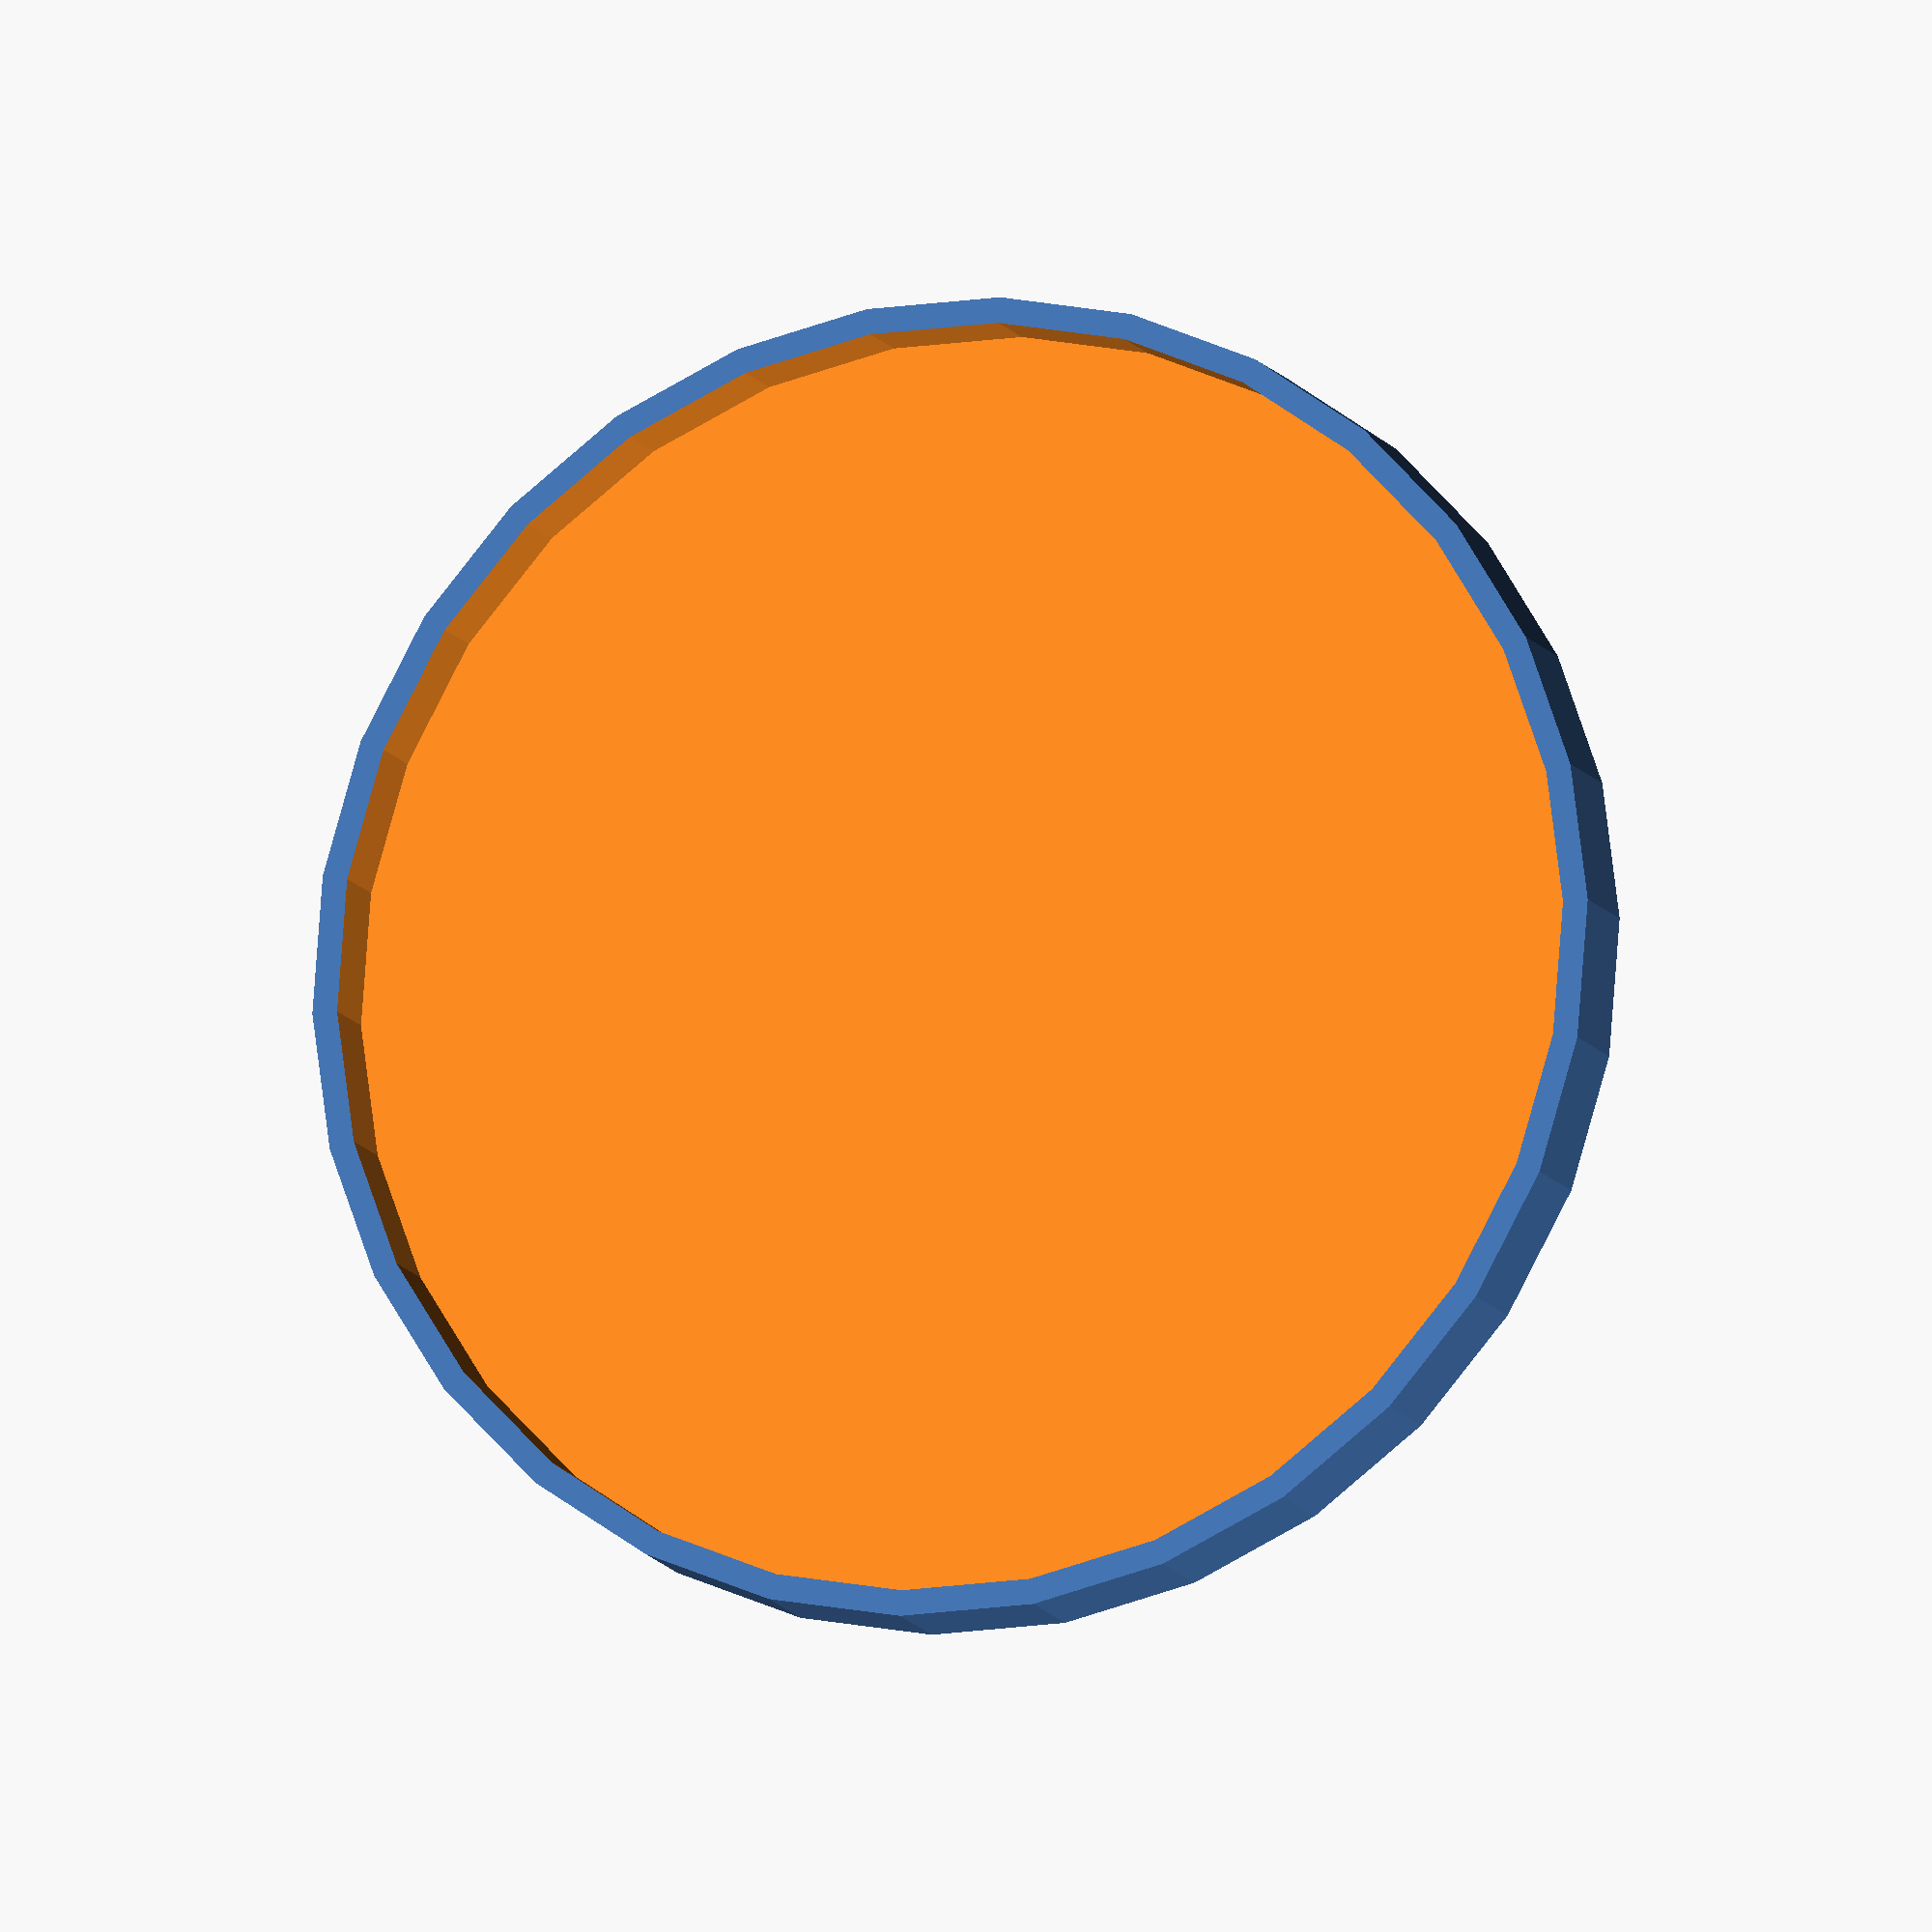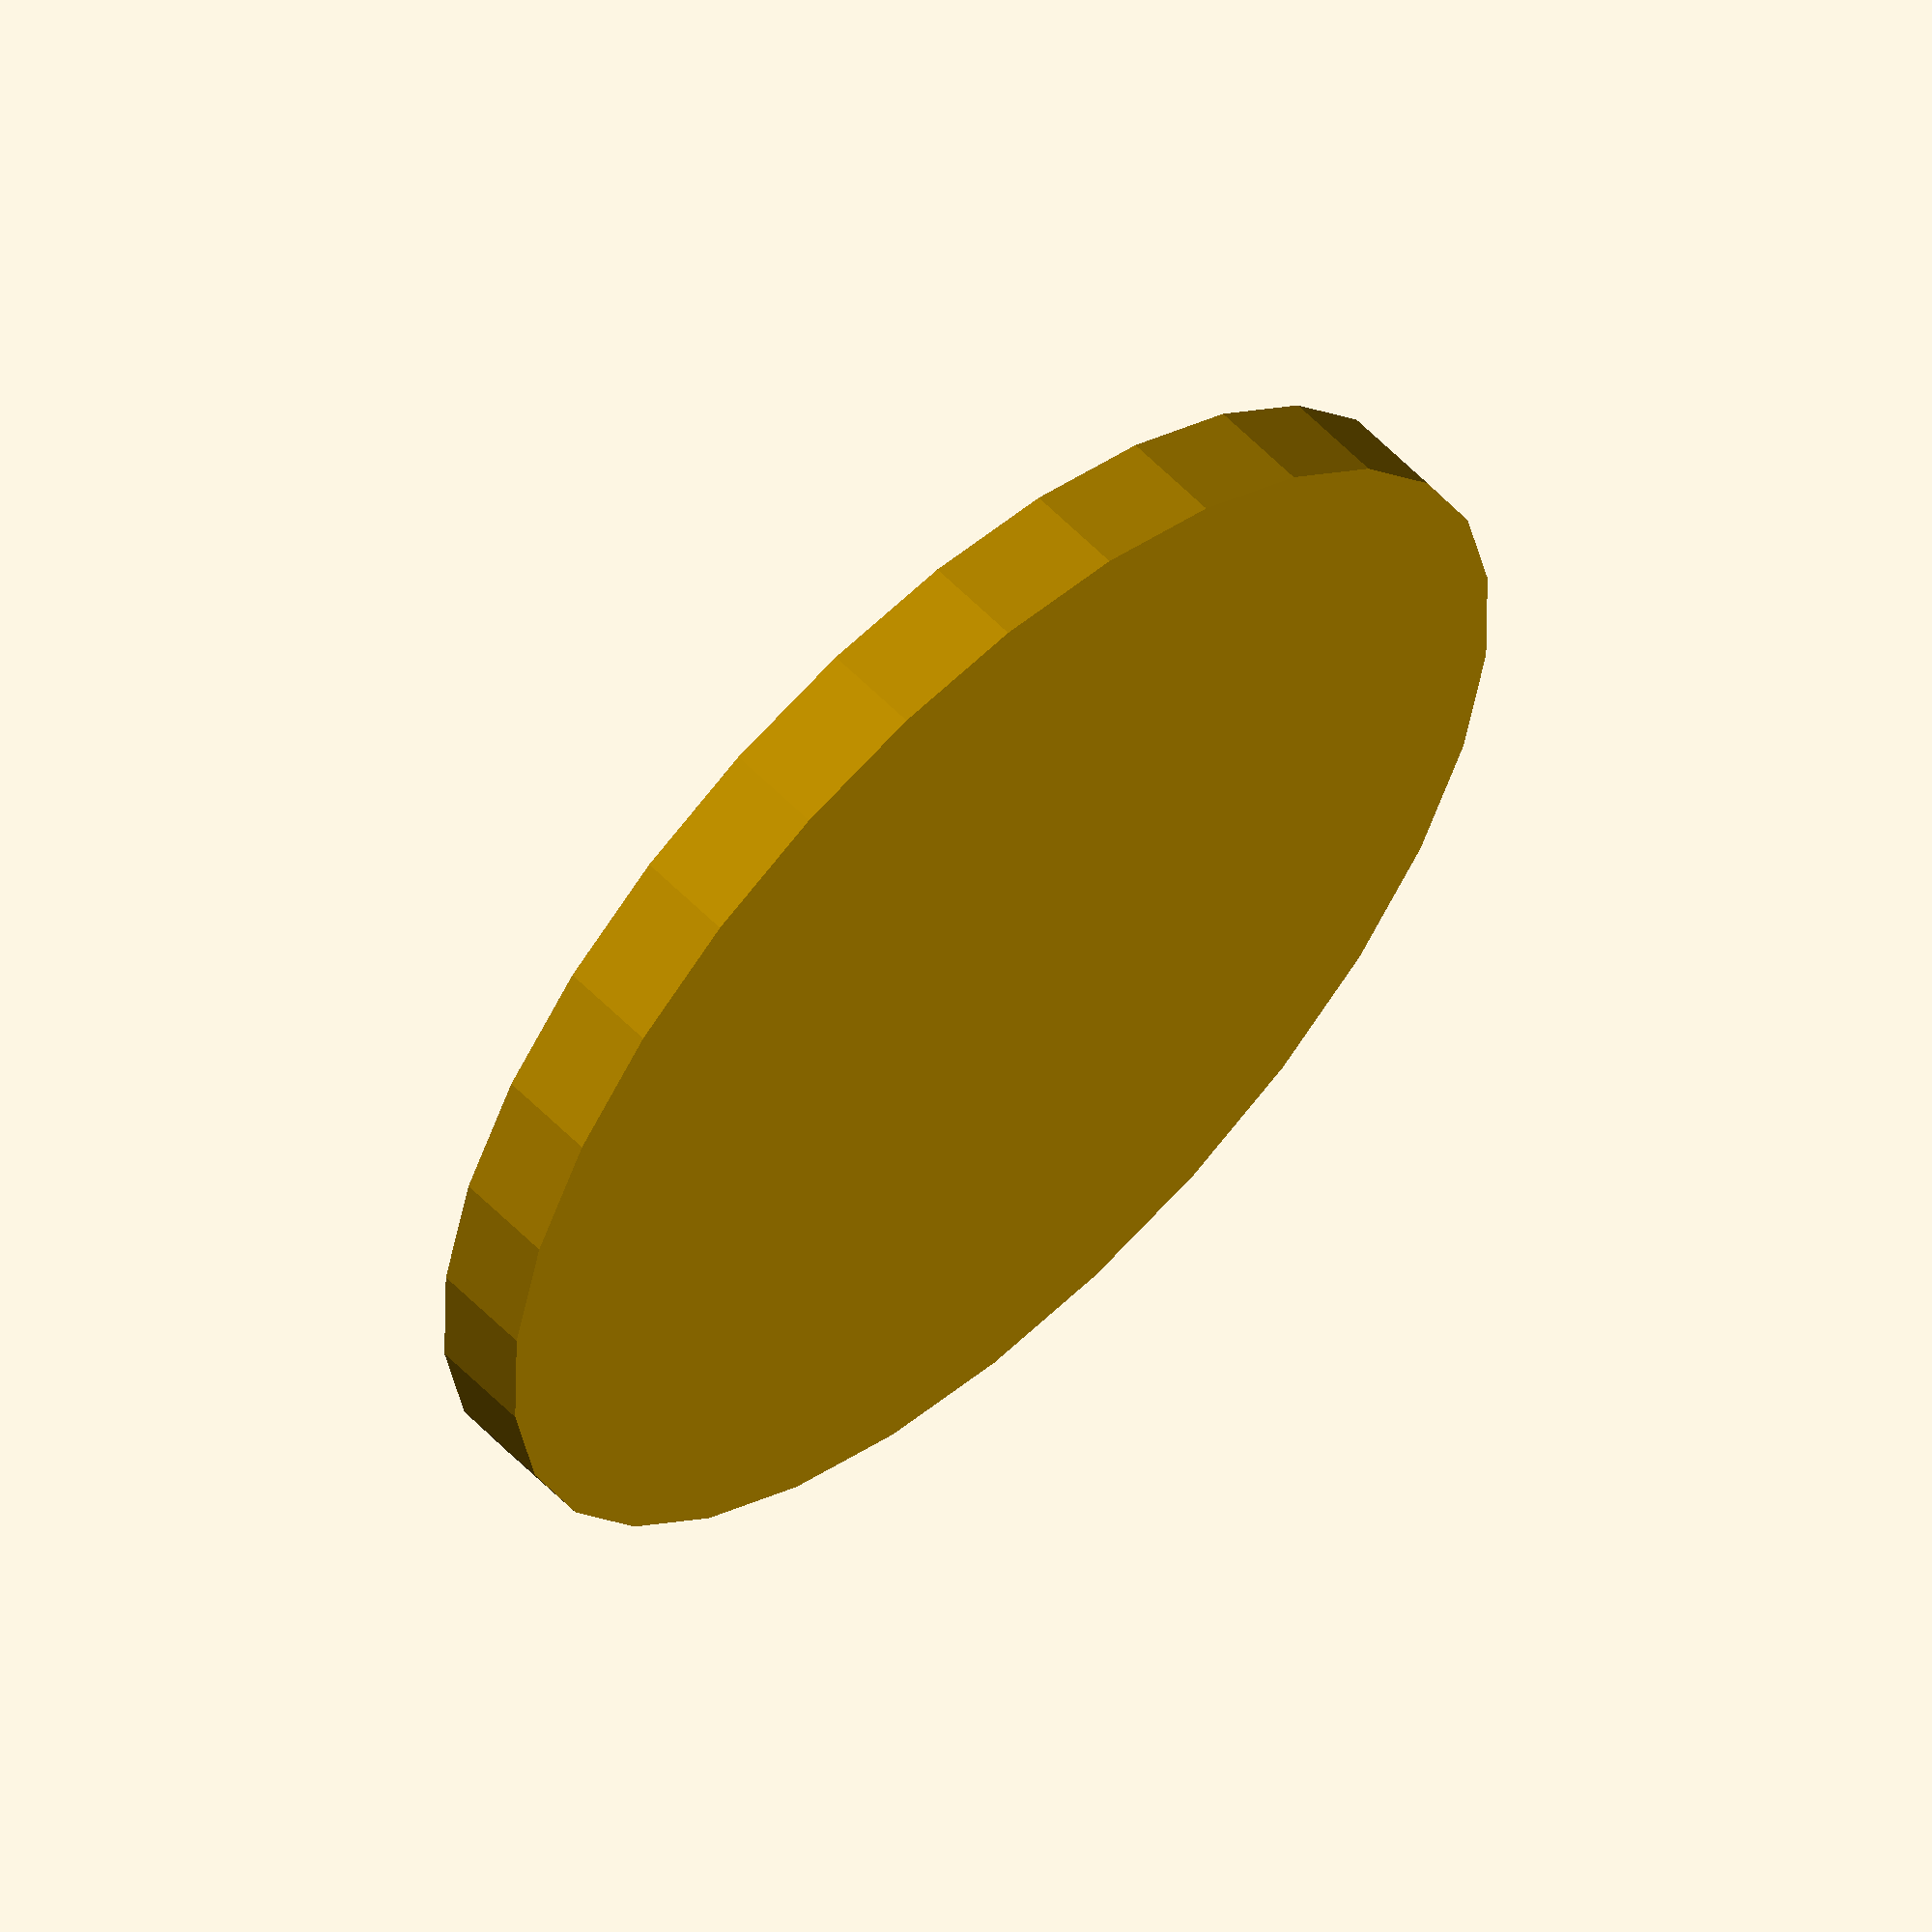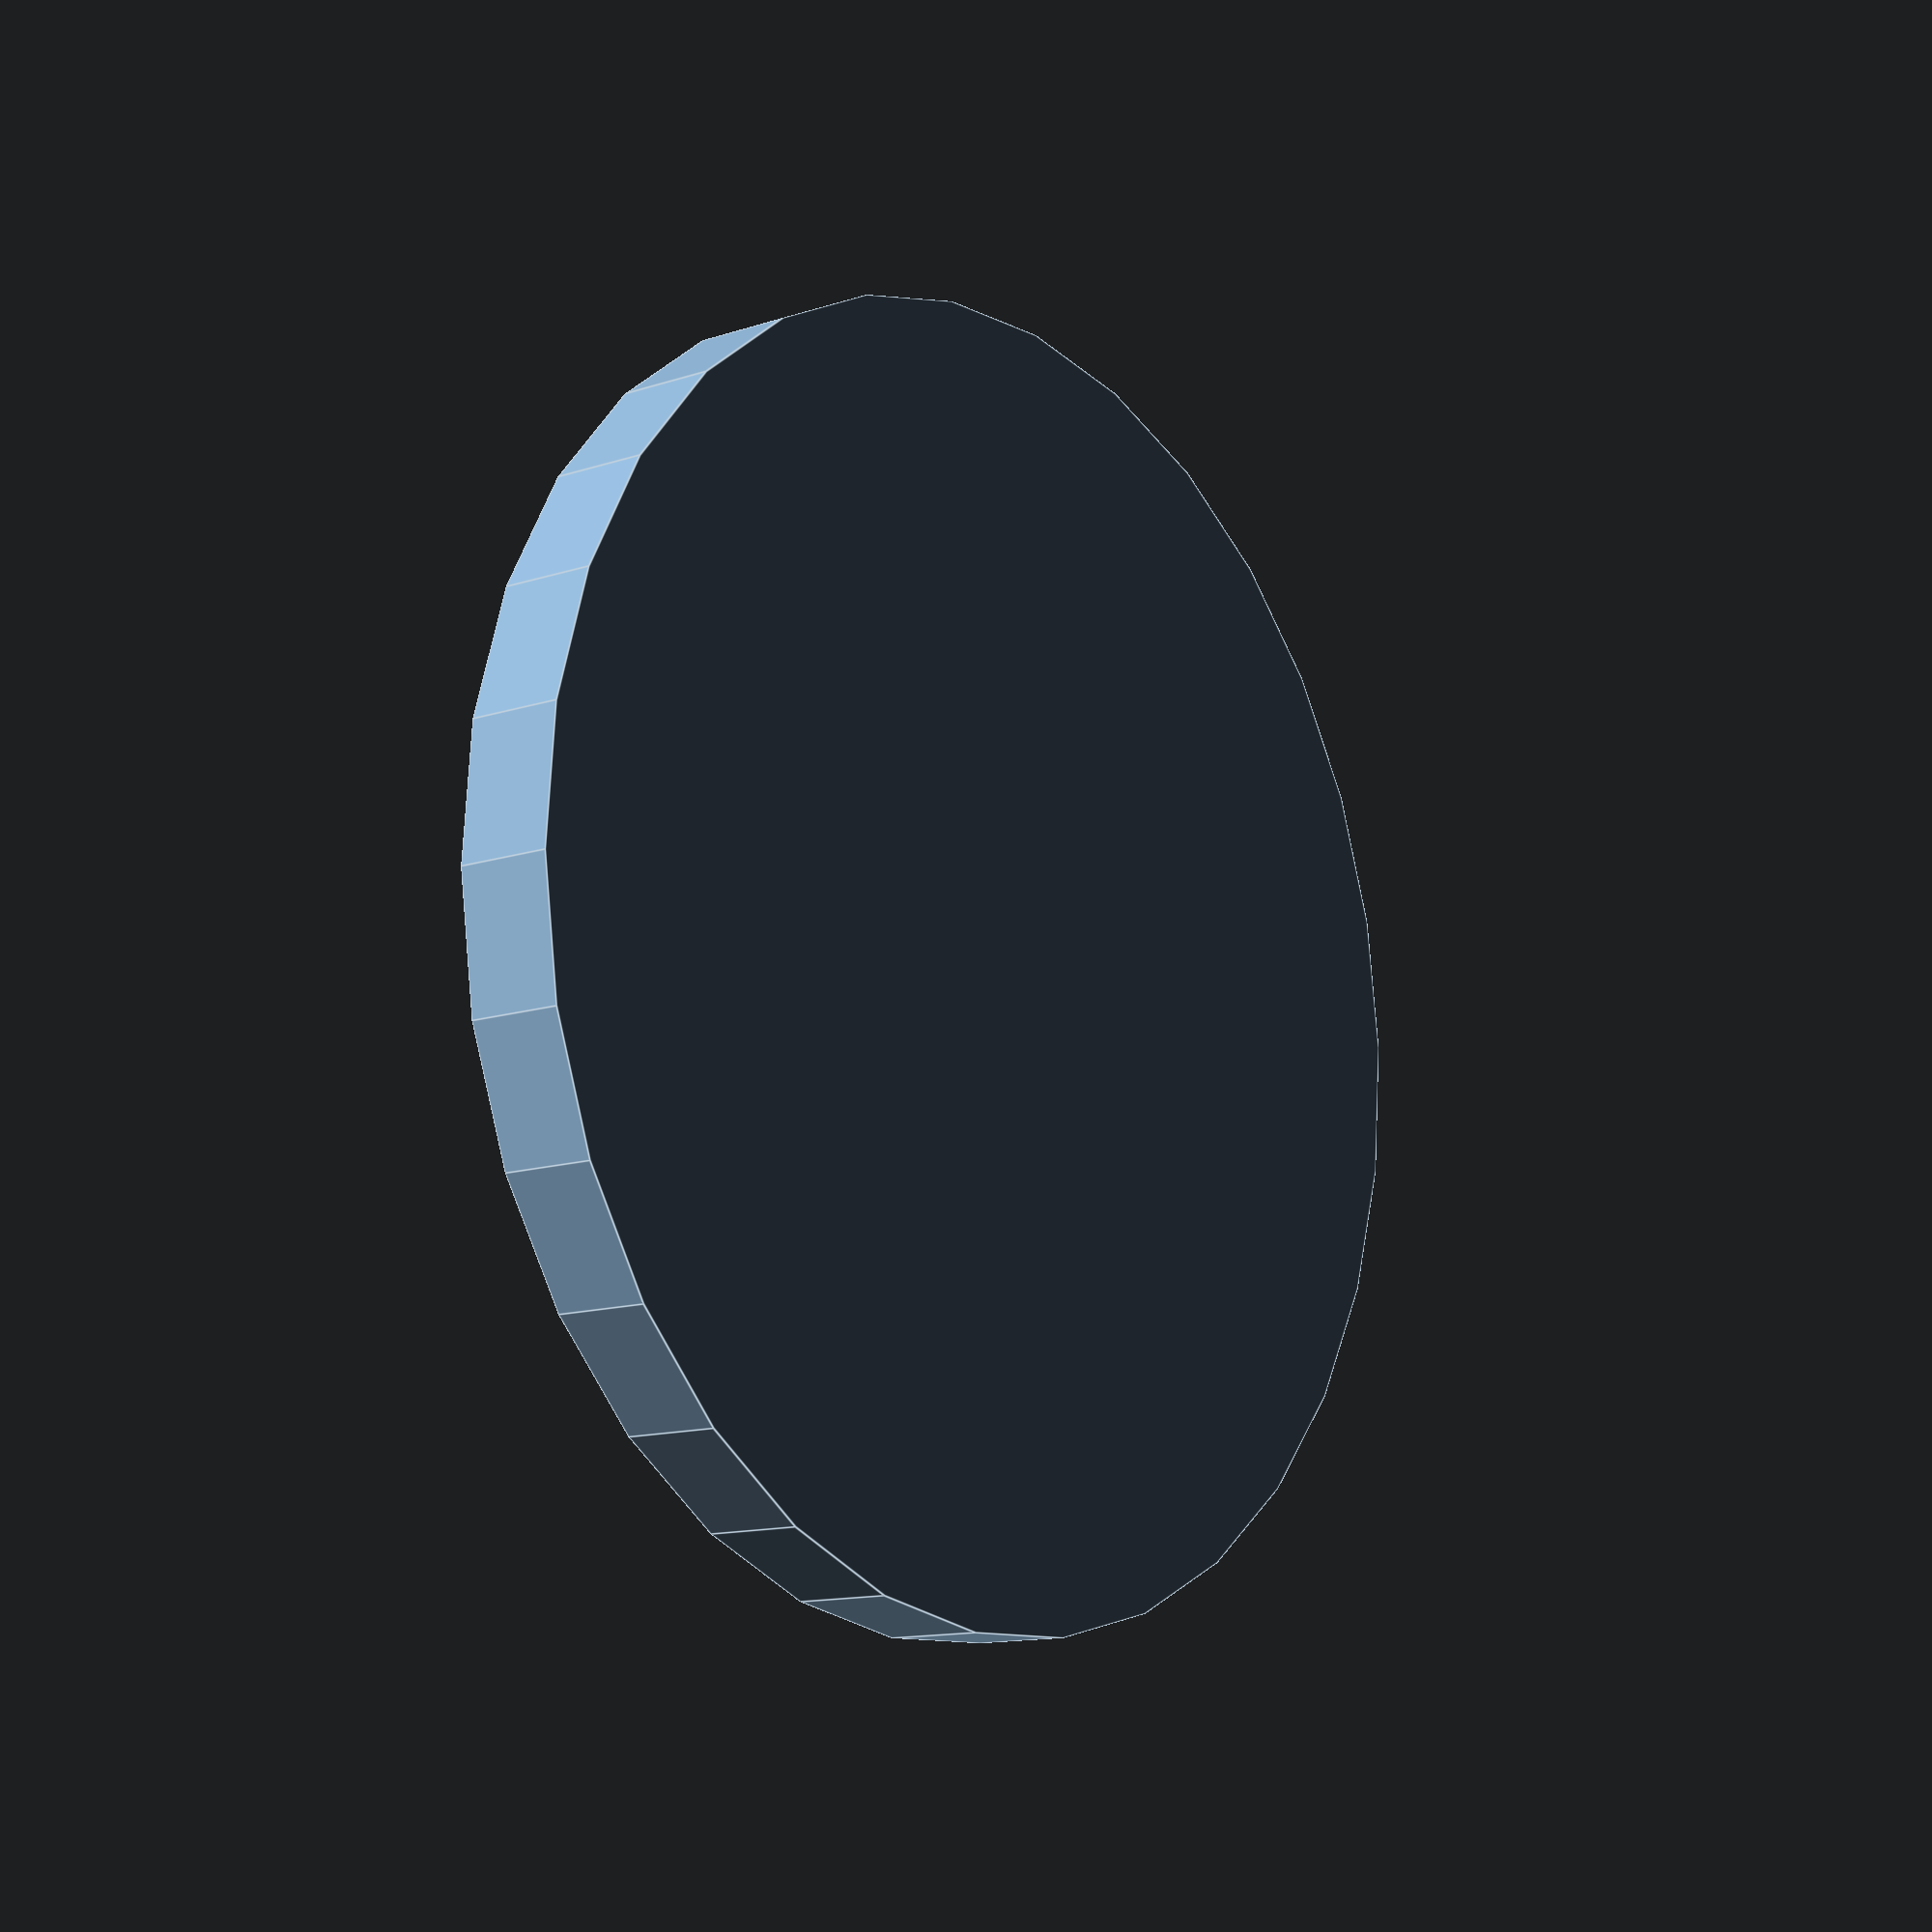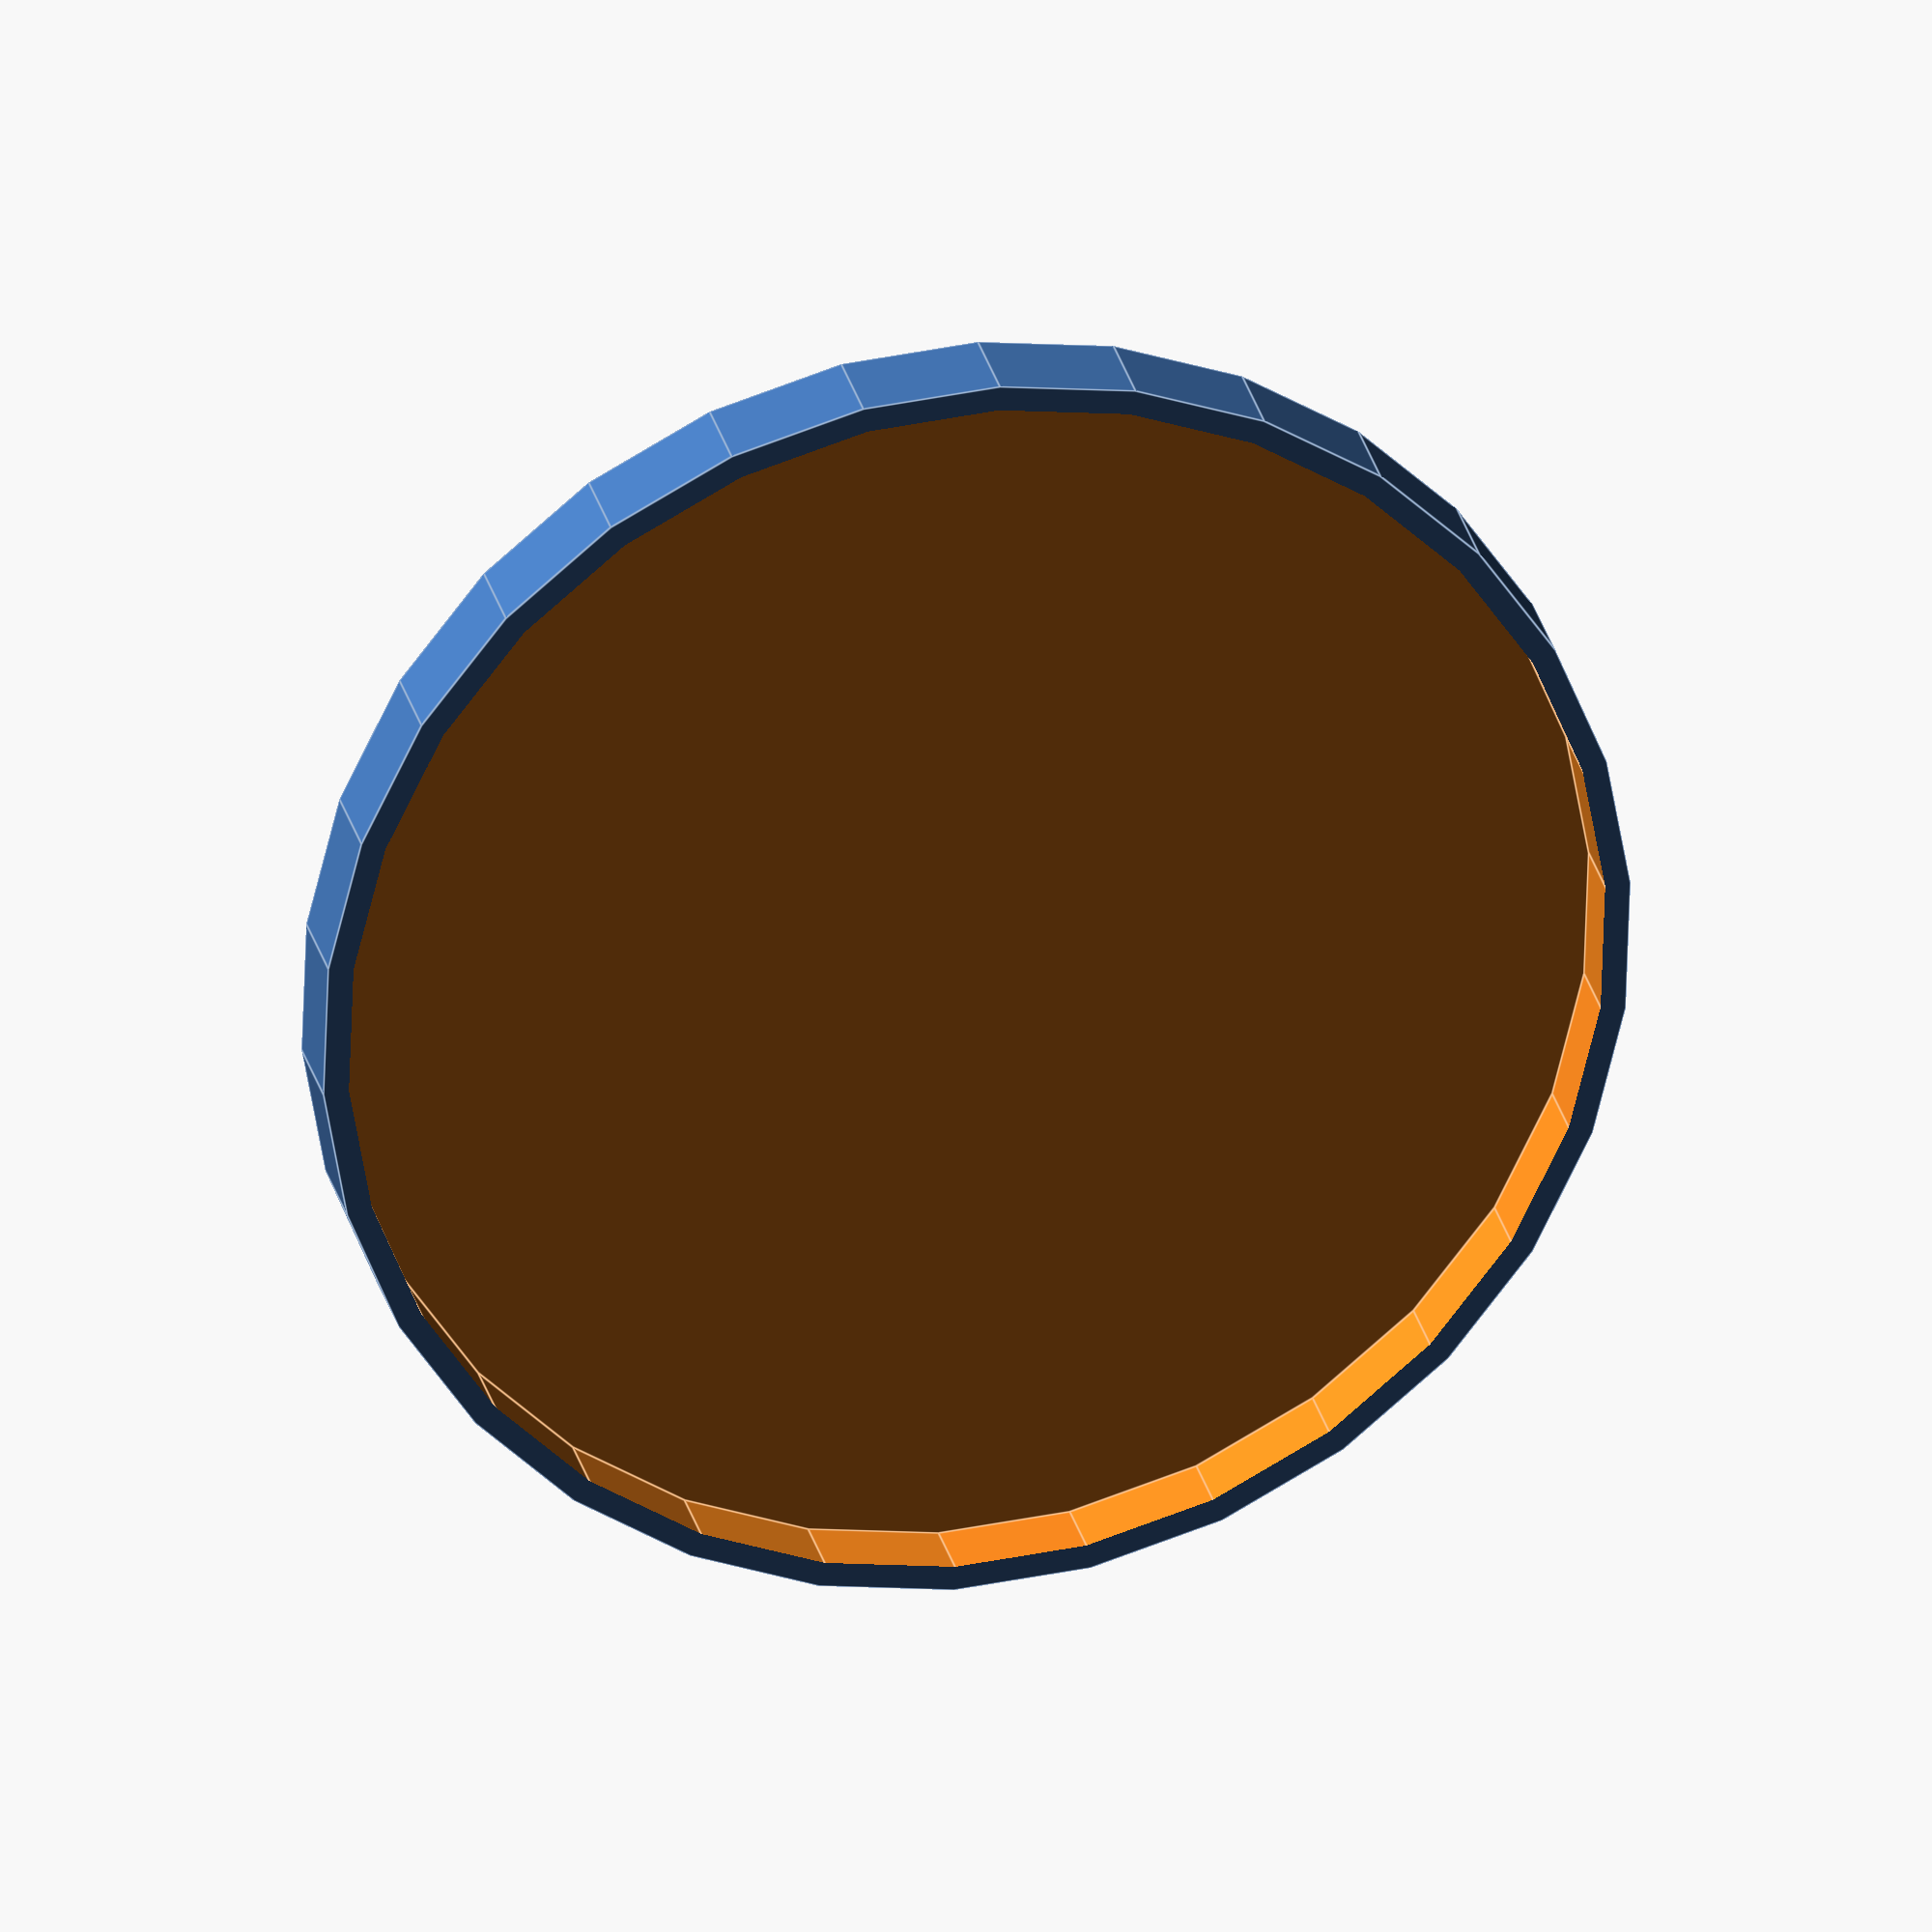
<openscad>
// Wrist handlight cover 4 great awesomeness
// Print revision 1

base_radius = 26.01;
base_height = 4;
lilypad_hole_radius = 25;
lilypad_hole_heigth = 7.5;
lilypad_hole_offset_z = 1;

difference(){
		 // base
		 cylinder(base_height, base_radius, base_radius);
		 // lilypad-via + inner magnets
		 translate([0, 0,lilypad_hole_offset_z]){
					cylinder(lilypad_hole_heigth, lilypad_hole_radius, lilypad_hole_radius);
		 }
}

</openscad>
<views>
elev=191.1 azim=262.5 roll=162.0 proj=o view=solid
elev=302.4 azim=269.2 roll=136.7 proj=o view=solid
elev=192.6 azim=25.6 roll=51.9 proj=p view=edges
elev=153.4 azim=164.0 roll=192.4 proj=o view=edges
</views>
